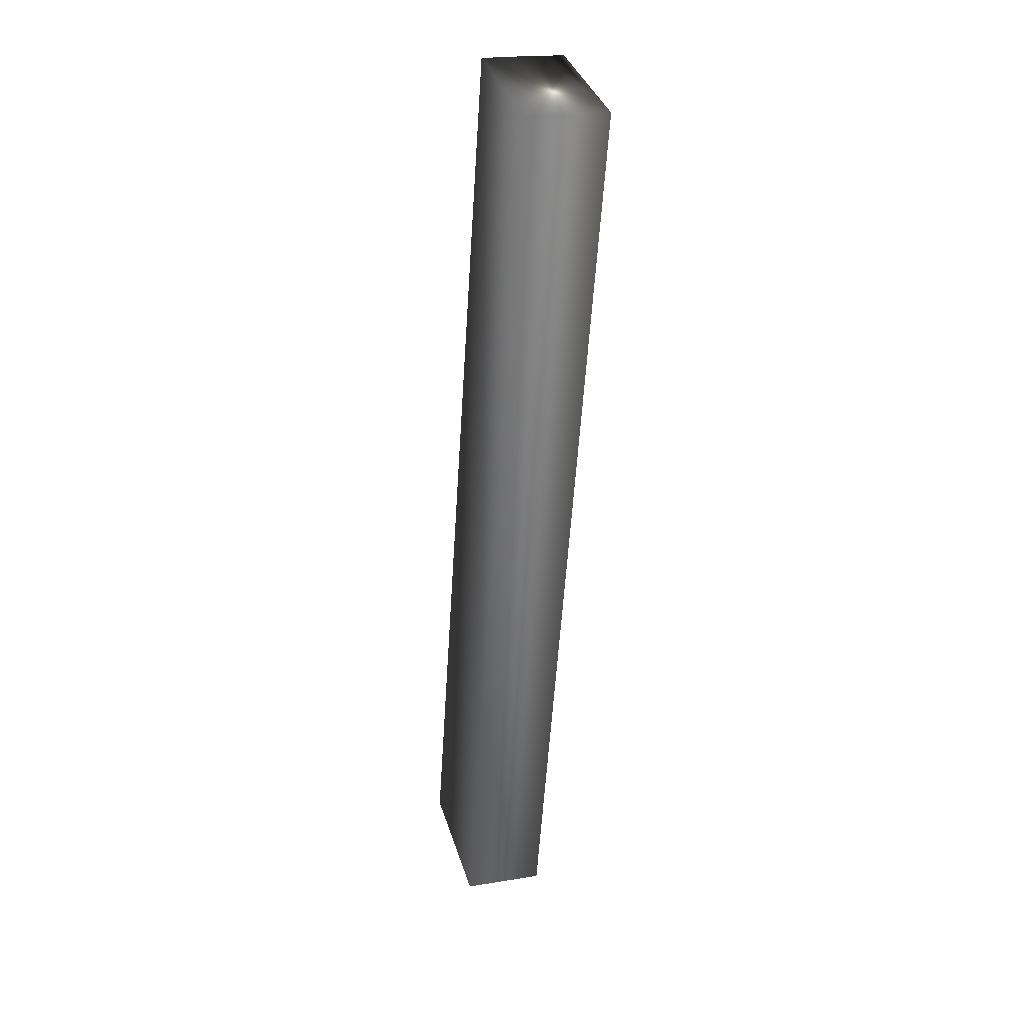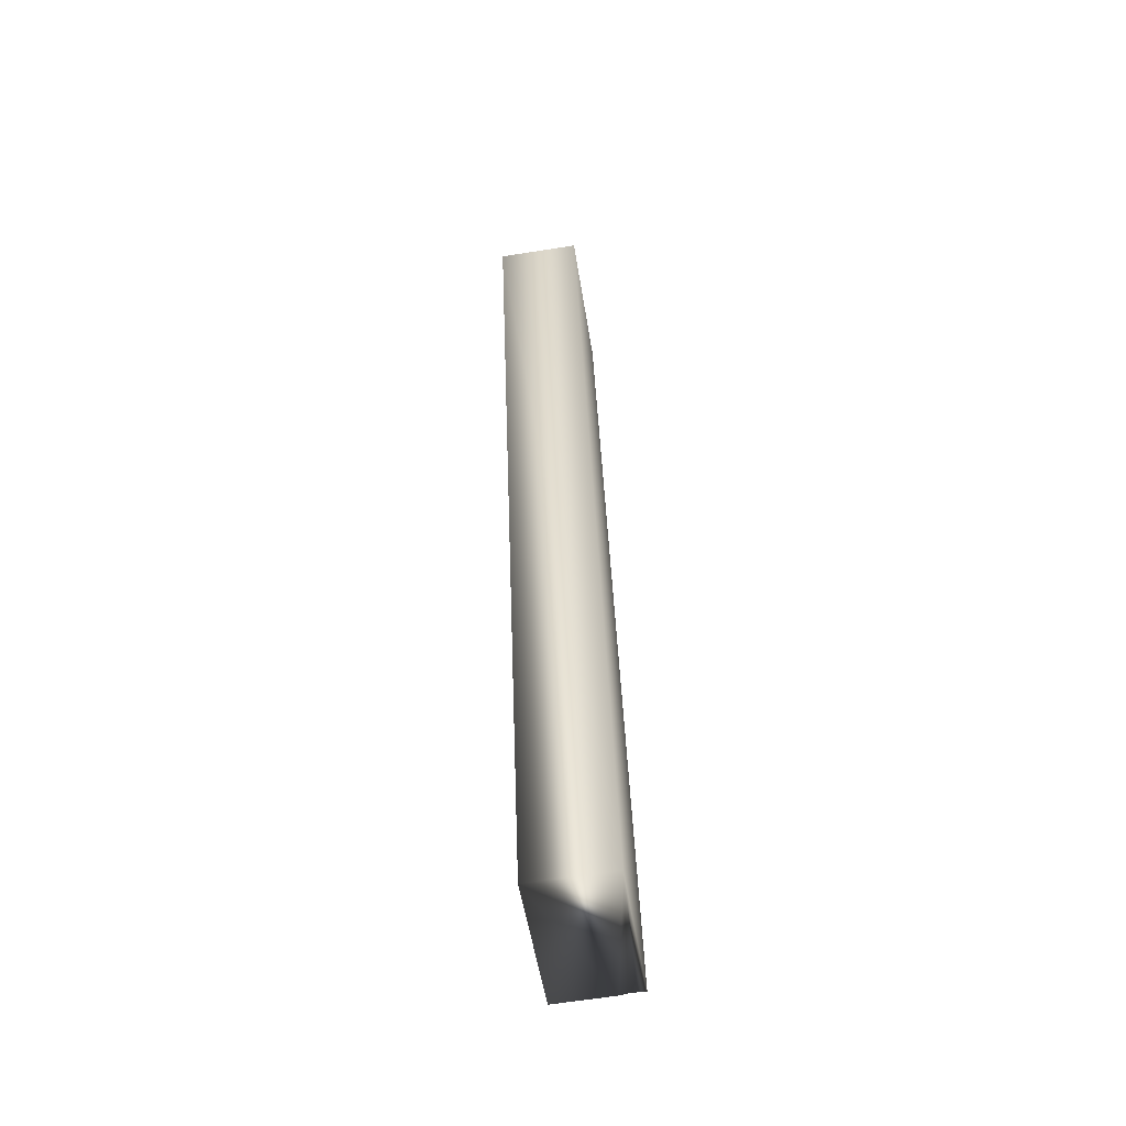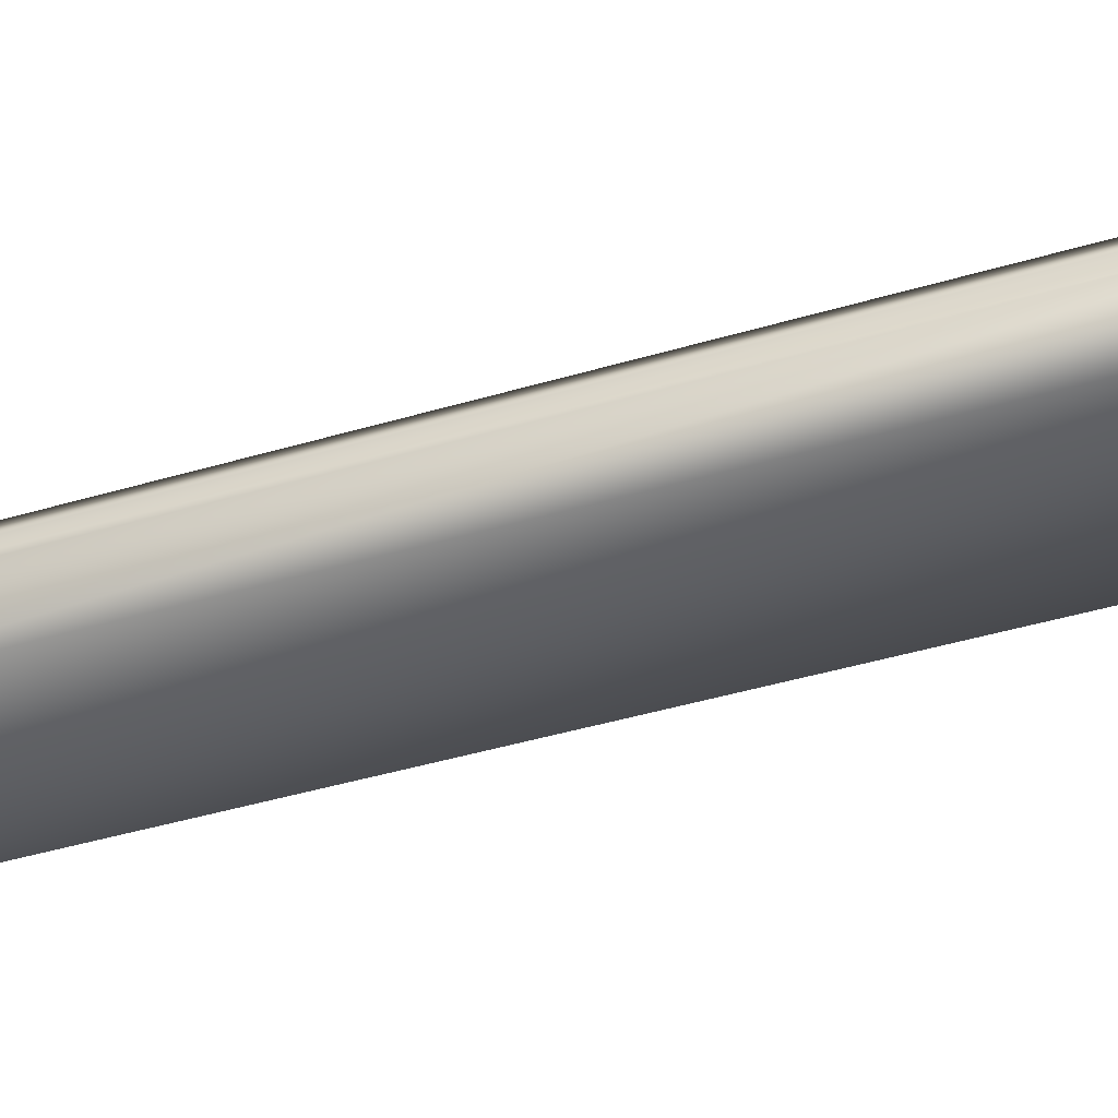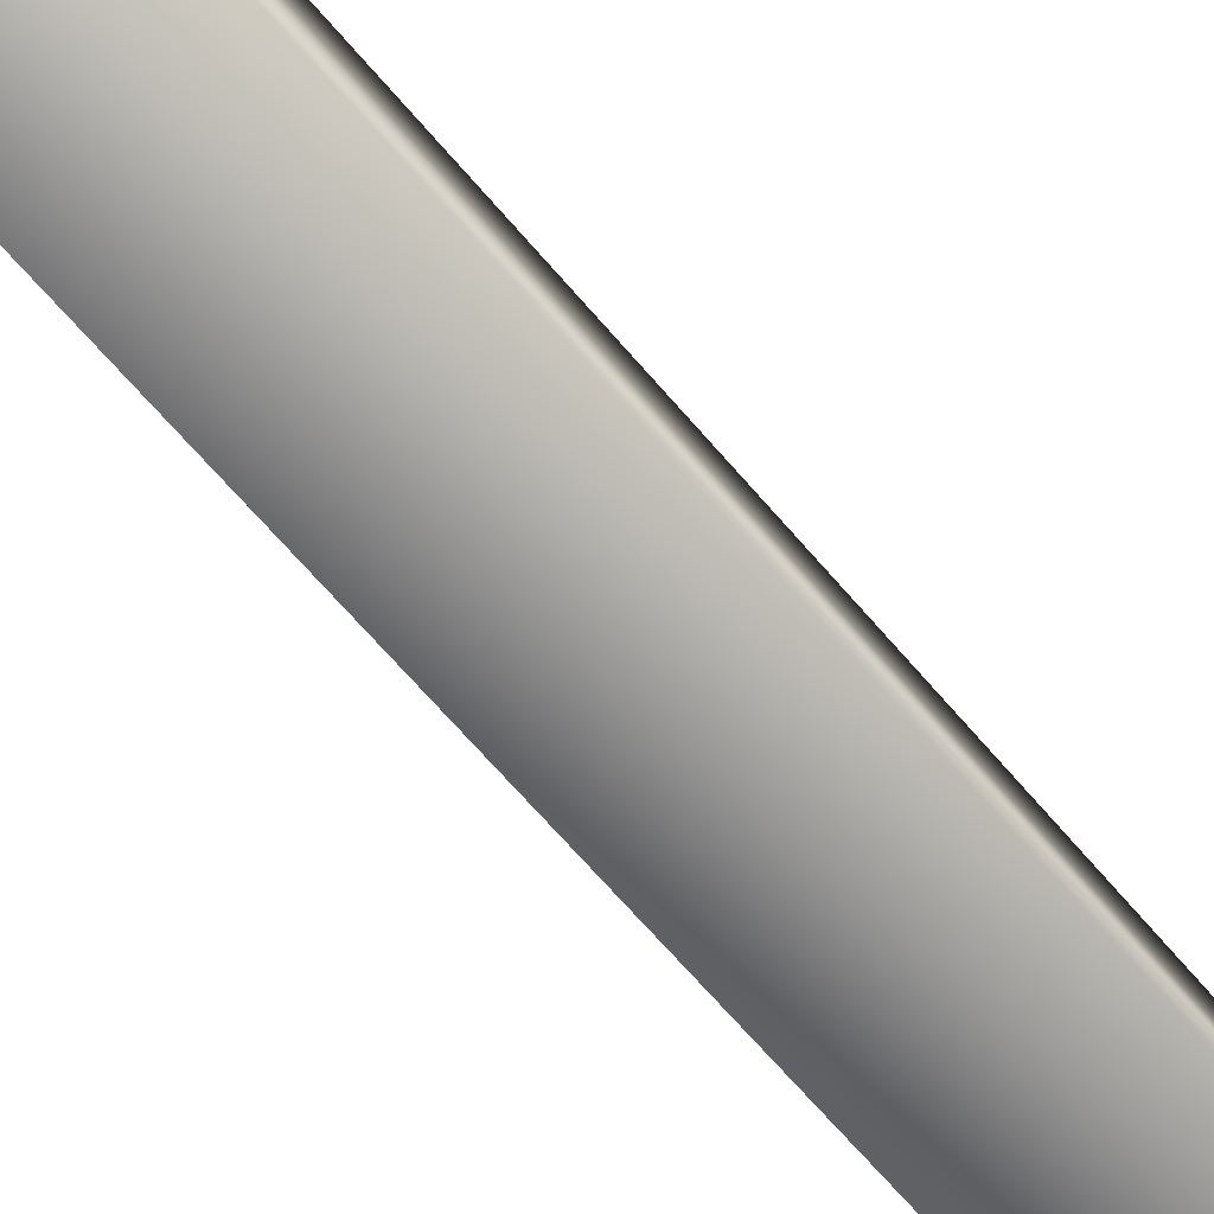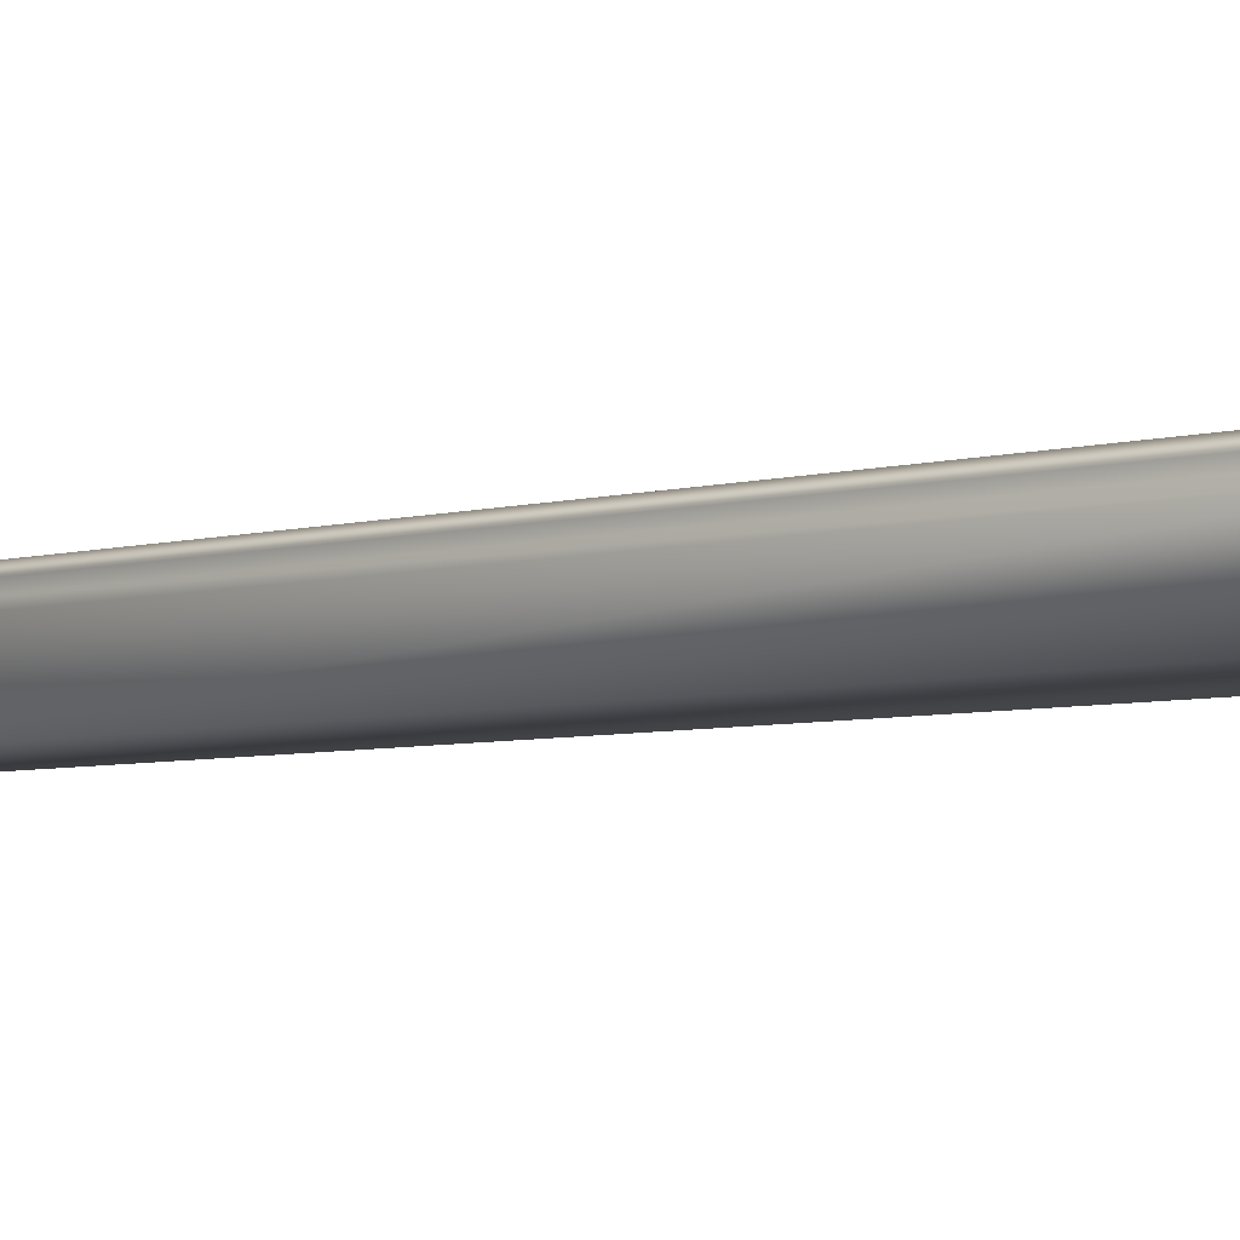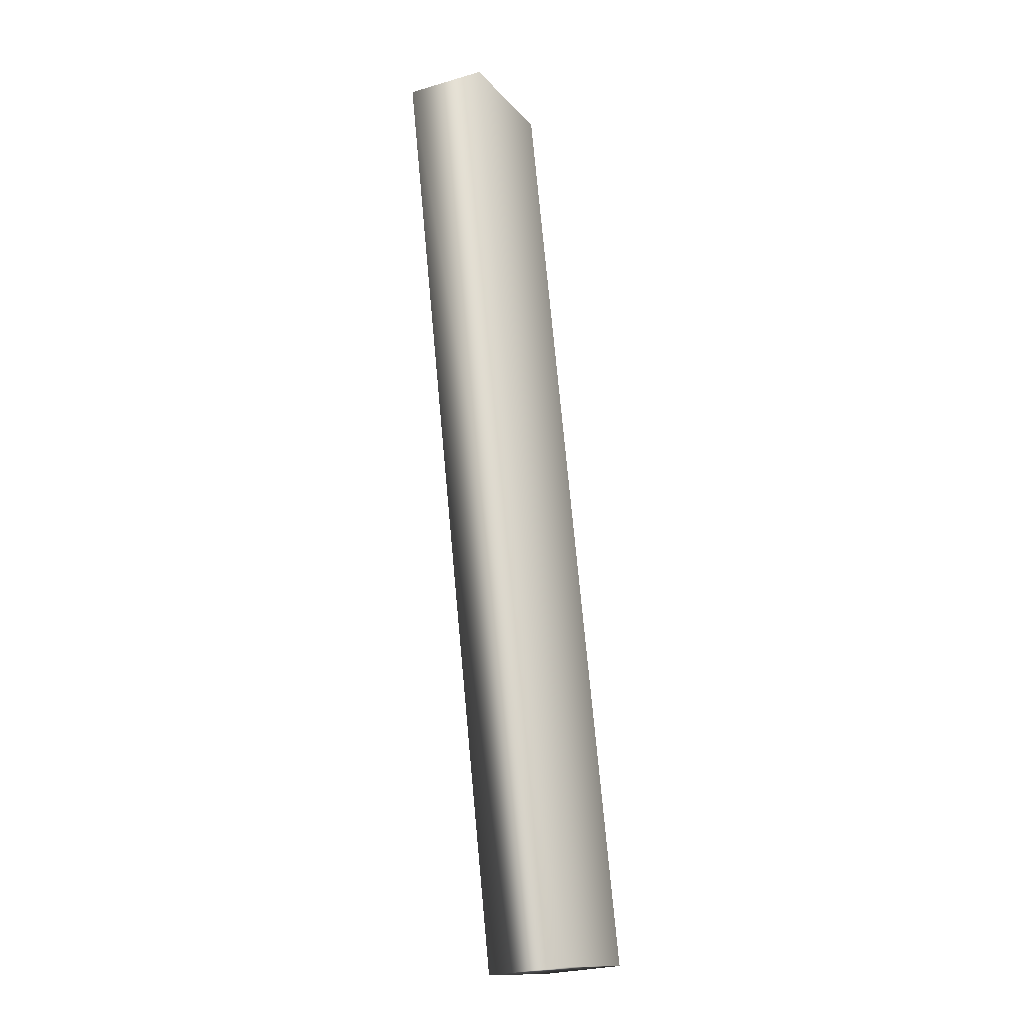
<metadata>
{"format":"obj","ext":"obj","renderer":"f3d","projection":"perspective","resolution":1024,"background":"white","views":[{"elev":21.5,"azim":73.7,"up":"+Z"},{"elev":-64.4,"azim":99.0,"up":"+Z"},{"elev":-41.3,"azim":-56.9,"up":"+Y"},{"elev":-69.7,"azim":54.0,"up":"+Y"},{"elev":-5.3,"azim":-35.5,"up":"+Y"},{"elev":-27.5,"azim":114.2,"up":"+Z"}]}
</metadata>
<code>
v -74.05 46.75 -130.7
v -74.82 46.75 -134.1
v -74.56 46.75 -130.6
v -75.33 46.75 -134
v -75.33 46.67 -134
v -74.56 46.67 -130.6
v -75.32 46.7 -134
v -74.55 46.7 -130.6
v -74.56 46.72 -130.6
v -75.32 46.72 -134
v -75.33 46.46 -134
v -74.82 46.46 -134.1
v -74.56 46.46 -130.6
v -74.05 46.46 -130.7
f 1 2 3
f 3 2 4
f 5 6 7
f 7 6 8
f 7 8 9
f 3 4 9
f 9 4 10
f 9 10 7
f 11 5 12
f 12 5 2
f 2 5 7
f 2 7 10
f 10 4 2
f 13 6 11
f 11 6 5
f 1 14 2
f 2 14 12
f 13 14 6
f 6 14 1
f 6 1 8
f 8 1 9
f 9 1 3
f 14 13 12
f 12 13 11

</code>
